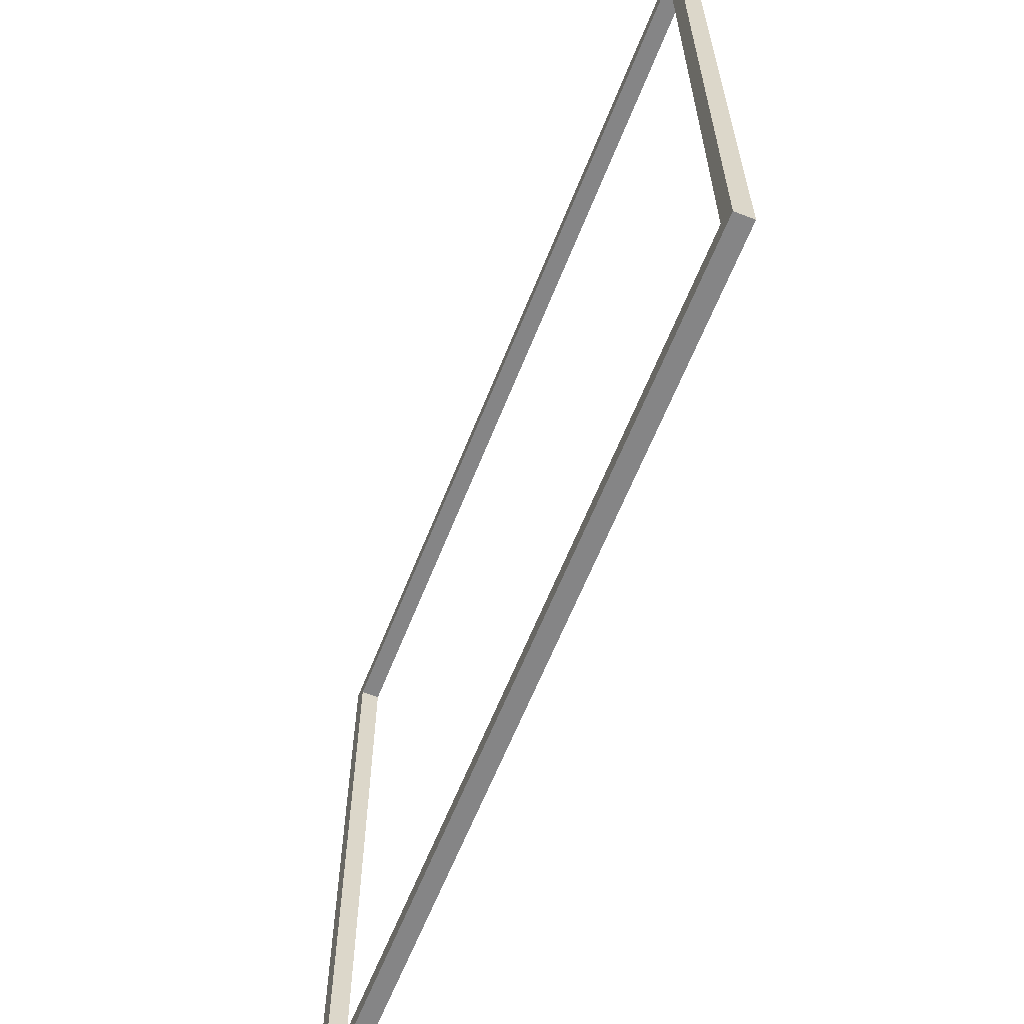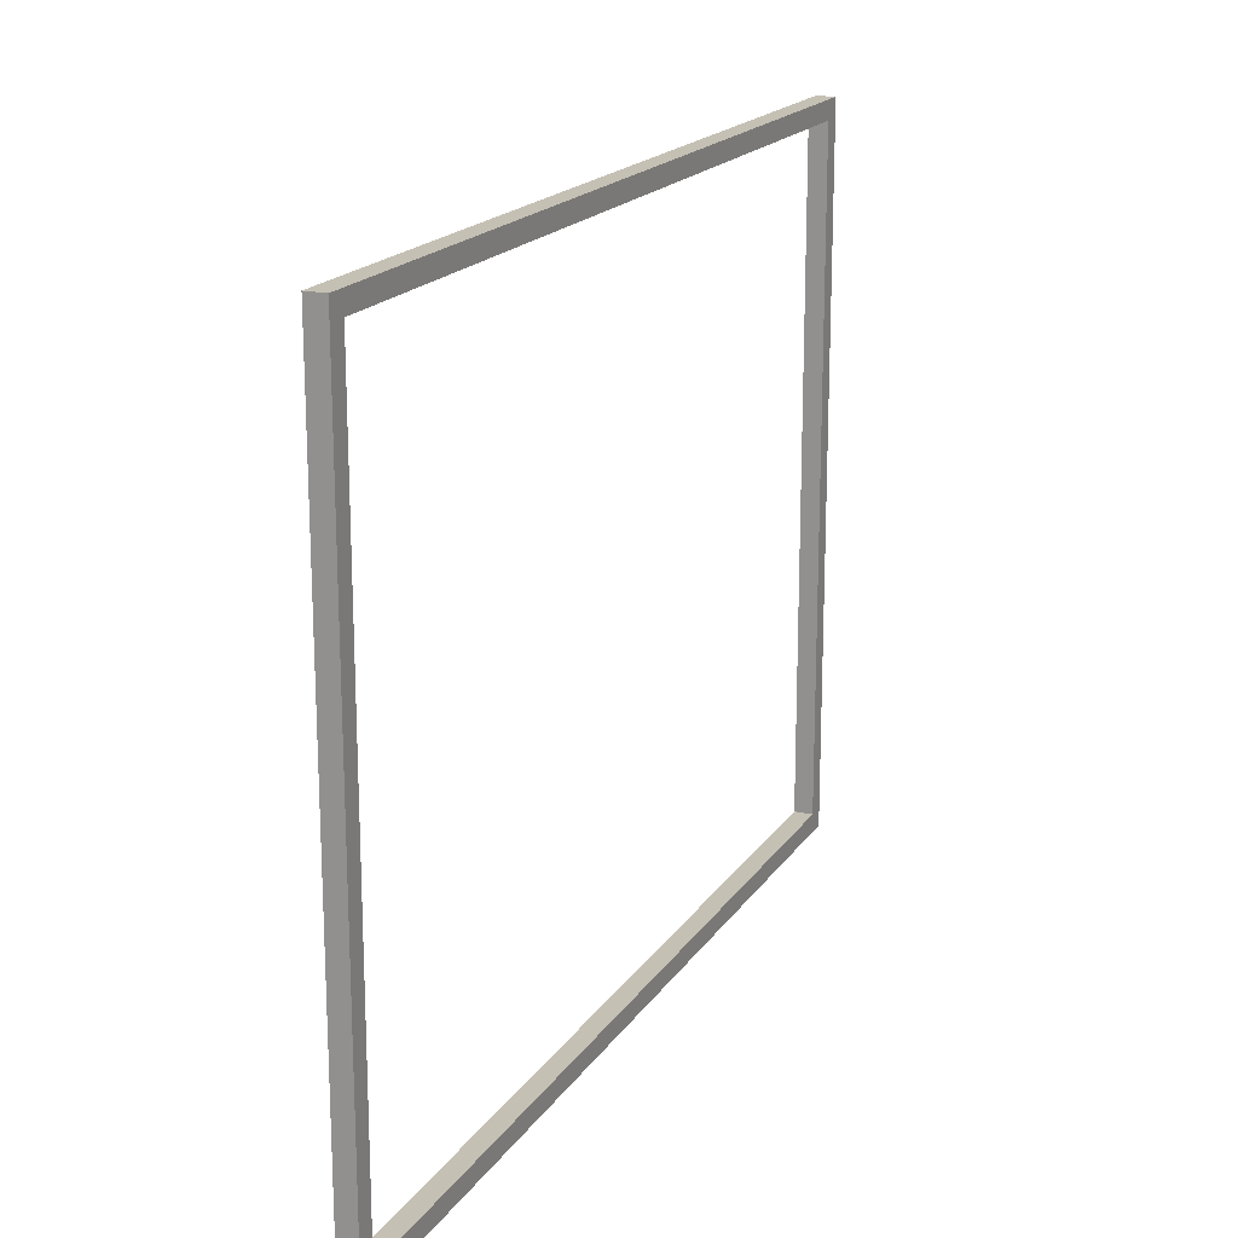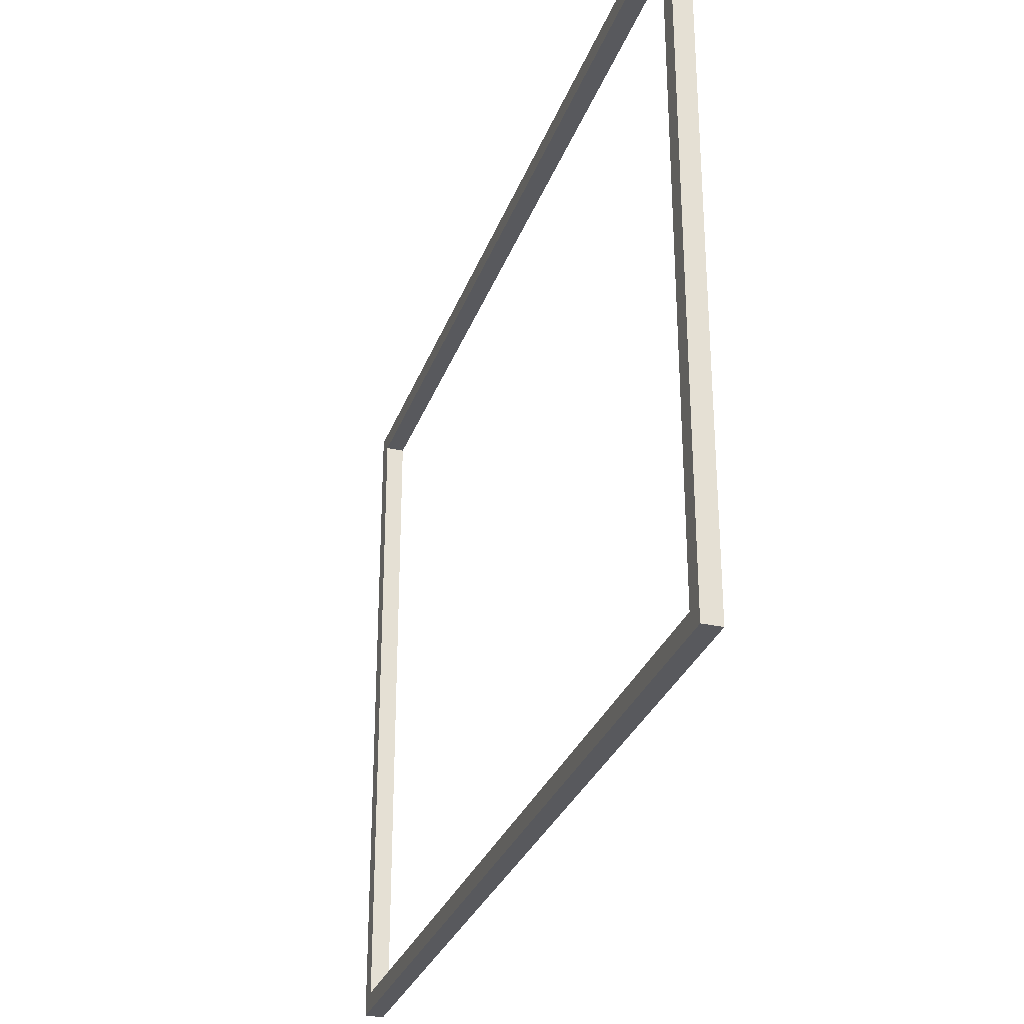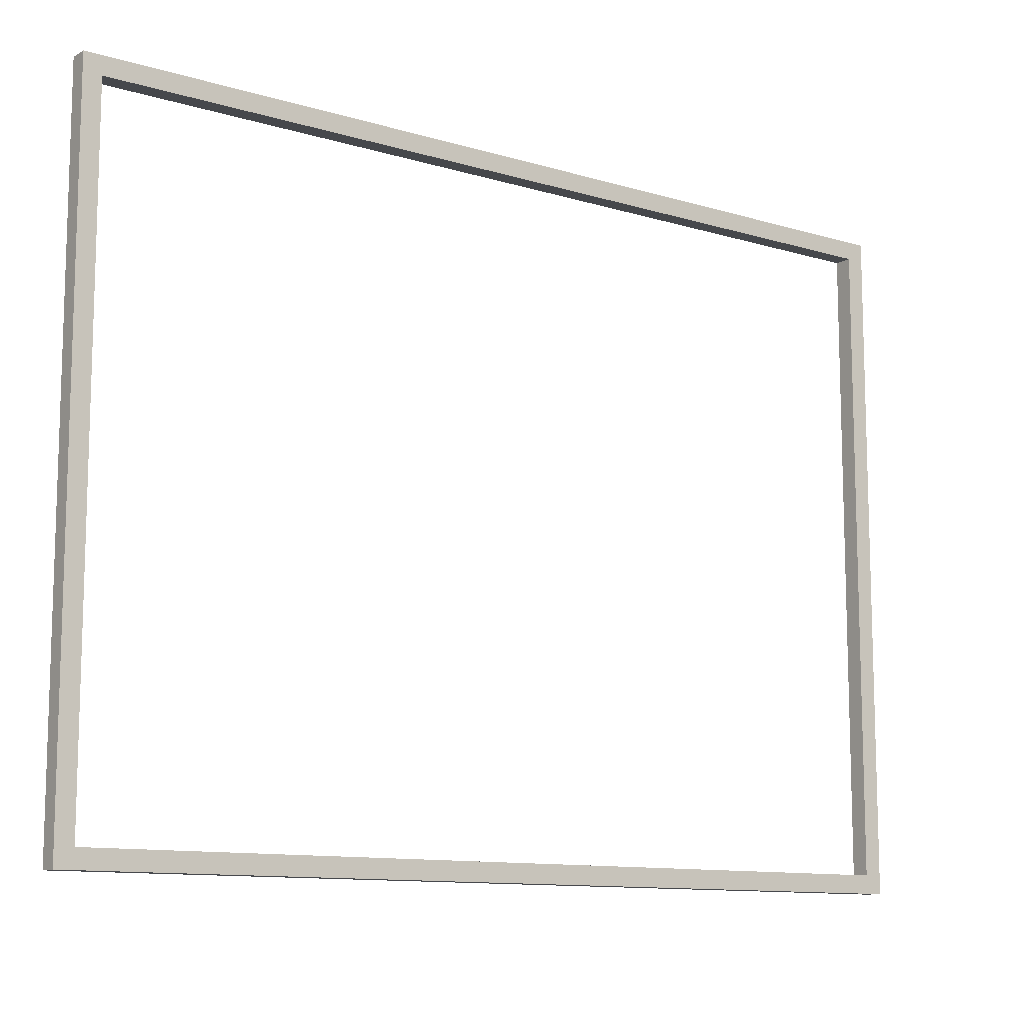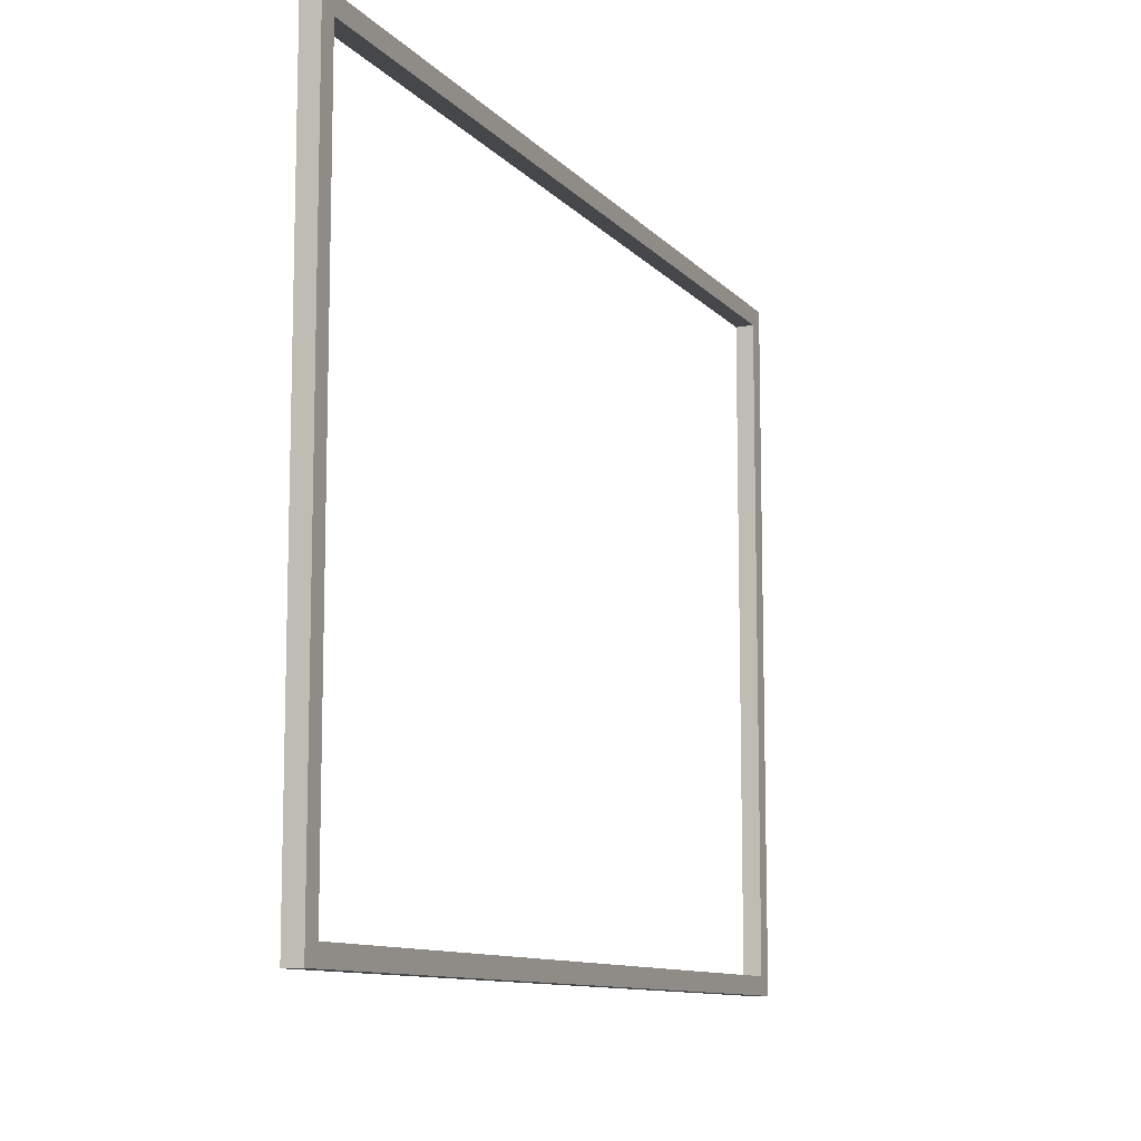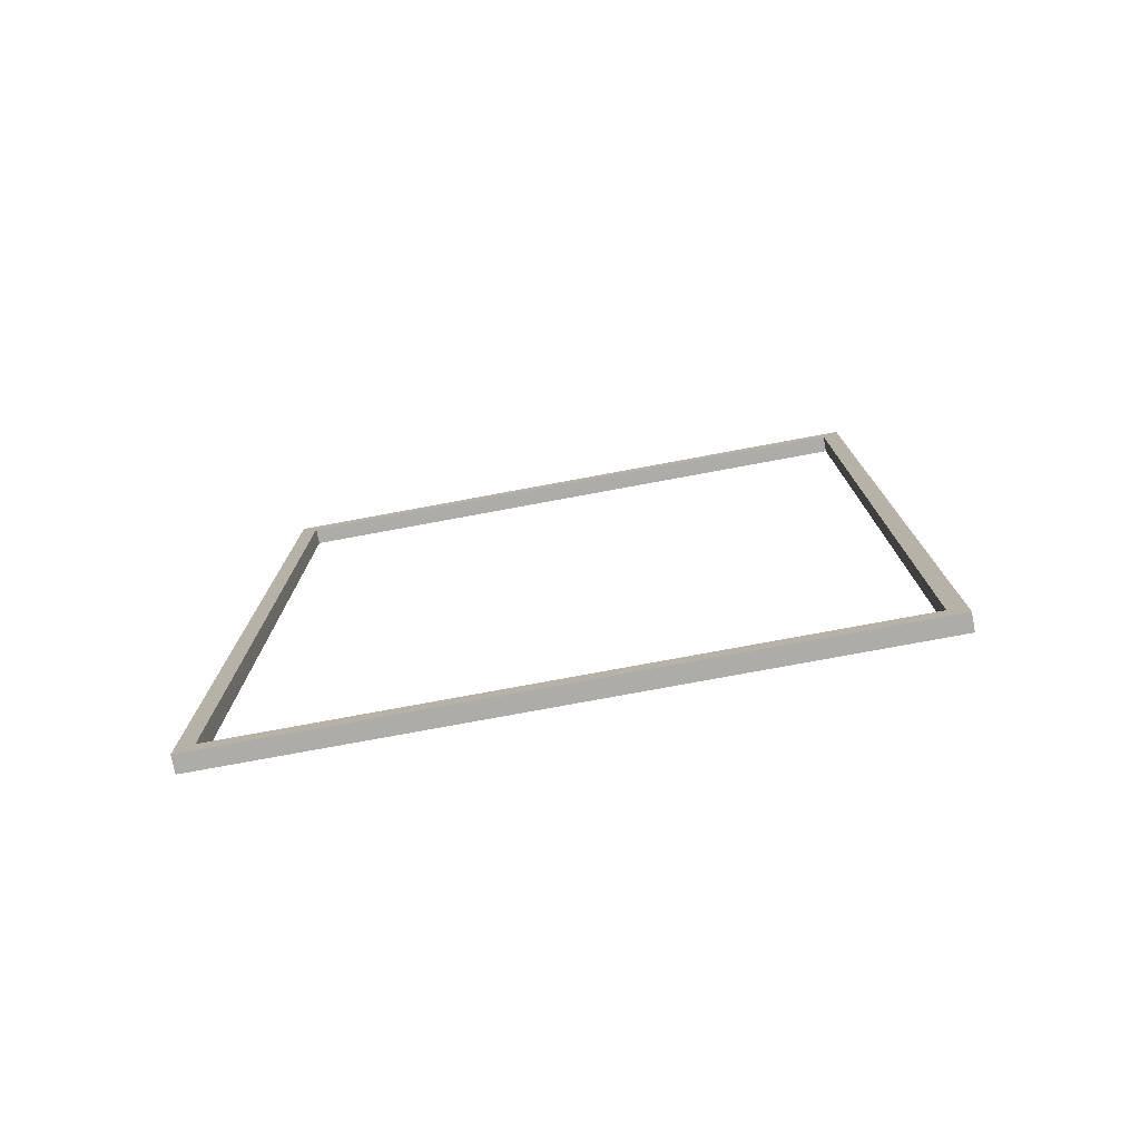
<metadata>
{"format":"obj","ext":"obj","renderer":"f3d","projection":"perspective","resolution":1024,"background":"white","views":[{"elev":-61.9,"azim":-21.5,"up":"+Y"},{"elev":18.2,"azim":-156.7,"up":"+Y"},{"elev":-30.0,"azim":162.1,"up":"+Y"},{"elev":-11.2,"azim":-126.4,"up":"+Y"},{"elev":-10.4,"azim":-156.4,"up":"+Y"},{"elev":-76.8,"azim":100.5,"up":"+Z"}]}
</metadata>
<code>
o commercial-window-frame_straight_1x1
v -0.02 2 0
v -0.02 1.96 -1.96
v -0.02 1.96 -0.04
v -0.02 2 -2
v -0.02 0.5 -2
v -0.02 0.54 -1.96
v -0.02 0.5 0
v -0.02 0.54 -0.04
v 0.02 1.96 -0.04
v 0.02 1.96 -1.96
v 0.02 2 0
v 0.02 0.5 -2
v 0.02 2 -2
v 0.02 0.5 0
v 0.02 0.54 -1.96
v 0.02 0.54 -0.04
f 8 6 5 7
f 1 4 2 3
f 1 11 13 4
f 5 6 2 4
f 15 16 14 12
f 16 9 11 14
f 15 12 13 10
f 1 3 8 7
f 5 12 14 7
f 4 13 12 5
f 7 14 11 1
f 15 6 8 16
f 10 2 6 15
f 9 3 2 10
f 16 8 3 9
f 10 13 11 9

</code>
